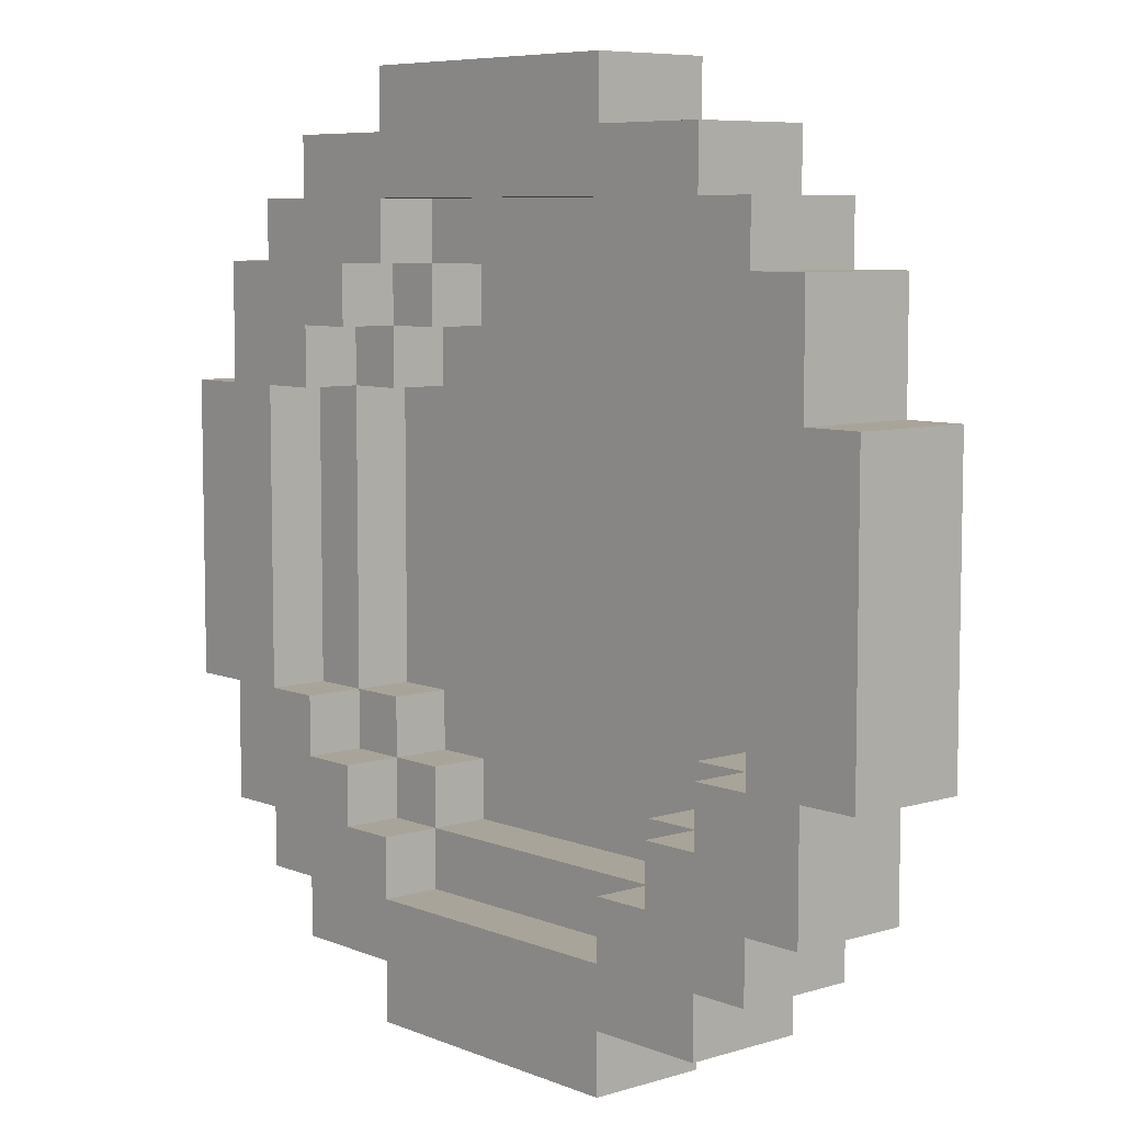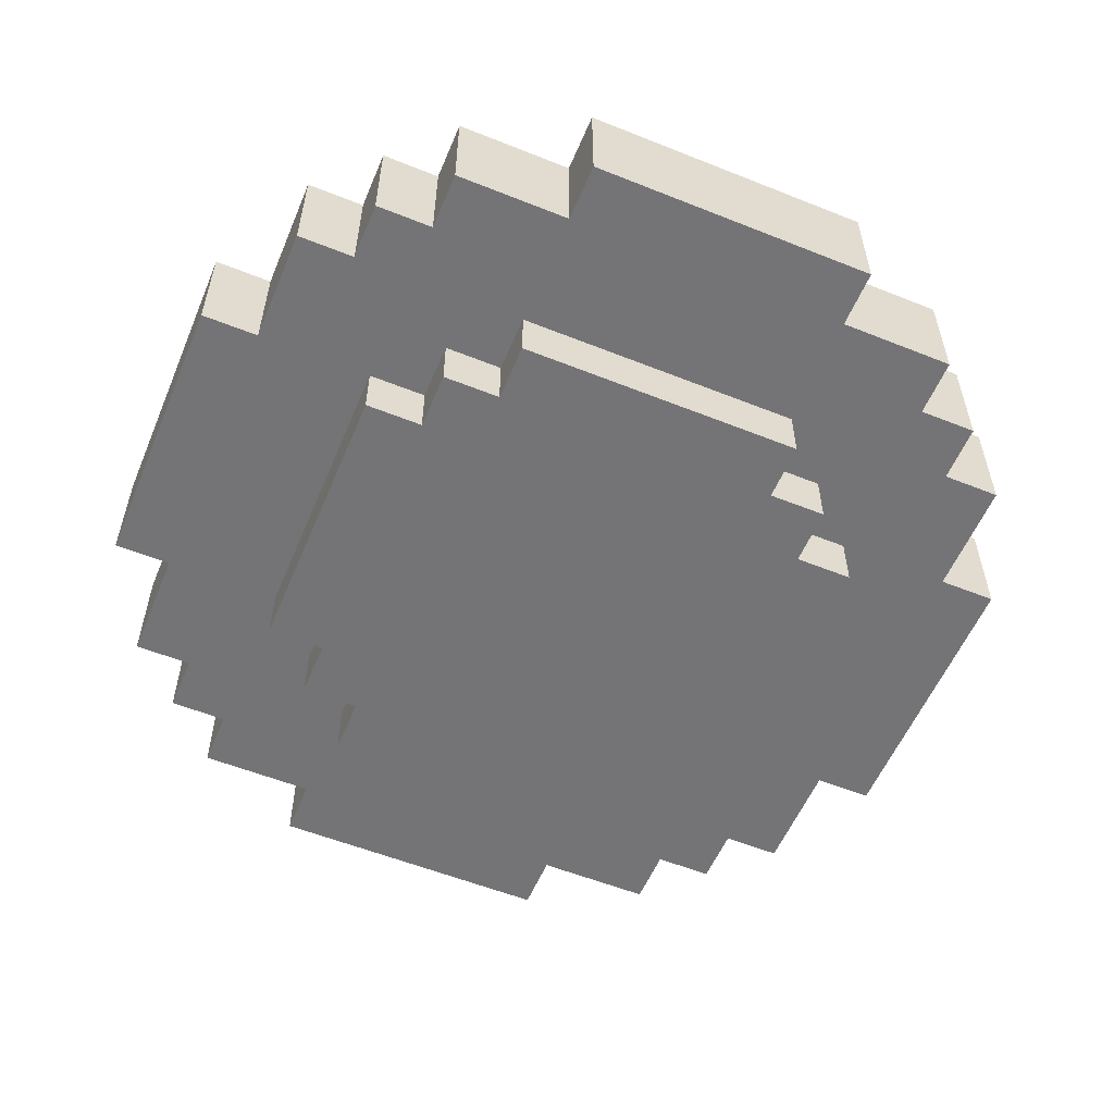
<metadata>
{"format":"obj","ext":"obj","renderer":"f3d","projection":"perspective","resolution":1024,"background":"white","views":[{"elev":7.2,"azim":-131.1,"up":"+Z"},{"elev":-56.3,"azim":-112.7,"up":"+Y"}]}
</metadata>
<code>
o
v -1.6 0.1 1
v -1.6 0.1 0.5
v -1.6 0.3 1
v -1.6 0.3 0.5
v -1.5 0.1 1.2
v -1.5 0.1 1
v -1.5 0.1 0.5
v -1.5 0.1 0.3
v -1.5 0.3 1.2
v -1.5 0.3 1
v -1.5 0.3 0.5
v -1.5 0.3 0.3
v -1.4 0.1 1.3
v -1.4 0.1 1.2
v -1.4 0.1 0.3
v -1.4 0.1 0.2
v -1.4 0.3 1.3
v -1.4 0.3 1.2
v -1.4 0.3 0.3
v -1.4 0.3 0.2
v -1.3 0 1
v -1.3 0 0.5
v -1.3 0.1 1.4
v -1.3 0.1 1.3
v -1.3 0.1 1
v -1.3 0.1 0.5
v -1.3 0.1 0.2
v -1.3 0.1 0.1
v -1.3 0.3 1.4
v -1.3 0.3 1.3
v -1.3 0.3 0.2
v -1.3 0.3 0.1
v -1.2 0 1.1
v -1.2 0 1
v -1.2 0 0.5
v -1.2 0 0.4
v -1.2 0.1 1.1
v -1.2 0.1 1
v -1.2 0.1 0.5
v -1.2 0.1 0.4
v -1.1 0 1.2
v -1.1 0 1.1
v -1.1 0 0.4
v -1.1 0 0.3
v -1.1 0.1 1.5
v -1.1 0.1 1.4
v -1.1 0.1 1.2
v -1.1 0.1 1.1
v -1.1 0.1 0.4
v -1.1 0.1 0.3
v -1.1 0.1 0.1
v -1.1 0.1 0
v -1.1 0.3 1.5
v -1.1 0.3 1.4
v -1.1 0.3 0.1
v -1.1 0.3 0
v -0.6 0.1 1.2
v -0.6 0.1 1.1
v -0.6 0.1 0.4
v -0.6 0.1 0.3
v -0.6 0.2 1.3
v -0.6 0.2 1.2
v -0.6 0.2 1.1
v -0.6 0.2 0.4
v -0.6 0.2 0.3
v -0.6 0.2 0.2
v -0.6 0.3 1.3
v -0.6 0.3 1.2
v -0.6 0.3 0.3
v -0.6 0.3 0.2
v -0.5 0.1 1.1
v -0.5 0.1 1
v -0.5 0.1 0.5
v -0.5 0.1 0.4
v -0.5 0.2 1.2
v -0.5 0.2 1.1
v -0.5 0.2 1
v -0.5 0.2 0.5
v -0.5 0.2 0.4
v -0.5 0.2 0.3
v -0.5 0.3 1.2
v -0.5 0.3 1.1
v -0.5 0.3 0.4
v -0.5 0.3 0.3
v -0.4 0.1 1
v -0.4 0.1 0.5
v -0.4 0.2 1.1
v -0.4 0.2 1
v -0.4 0.2 0.5
v -0.4 0.2 0.4
v -0.4 0.3 1.1
v -0.4 0.3 1
v -0.4 0.3 0.5
v -0.4 0.3 0.4
v -0.3 0.2 1
v -0.3 0.2 0.5
v -0.3 0.3 1
v -0.3 0.3 0.5
v -1.4 0.2 1
v -1.4 0.2 0.5
v -1.4 0.3 1
v -1.4 0.3 0.5
v -1.3 0.1 1
v -1.3 0.1 0.5
v -1.3 0.2 1.1
v -1.3 0.2 1
v -1.3 0.2 0.5
v -1.3 0.2 0.4
v -1.3 0.3 1.1
v -1.3 0.3 1
v -1.3 0.3 0.5
v -1.3 0.3 0.4
v -1.2 0.1 1.1
v -1.2 0.1 1
v -1.2 0.1 0.5
v -1.2 0.1 0.4
v -1.2 0.2 1.2
v -1.2 0.2 1.1
v -1.2 0.2 1
v -1.2 0.2 0.5
v -1.2 0.2 0.4
v -1.2 0.2 0.3
v -1.2 0.3 1.2
v -1.2 0.3 1.1
v -1.2 0.3 0.4
v -1.2 0.3 0.3
v -1.1 0.1 1.2
v -1.1 0.1 1.1
v -1.1 0.1 0.4
v -1.1 0.1 0.3
v -1.1 0.2 1.3
v -1.1 0.2 1.2
v -1.1 0.2 1.1
v -1.1 0.2 0.4
v -1.1 0.2 0.3
v -1.1 0.2 0.2
v -1.1 0.3 1.3
v -1.1 0.3 1.2
v -1.1 0.3 0.3
v -1.1 0.3 0.2
v -0.6 0 1.2
v -0.6 0 1.1
v -0.6 0 0.4
v -0.6 0 0.3
v -0.6 0.1 1.5
v -0.6 0.1 1.4
v -0.6 0.1 1.2
v -0.6 0.1 1.1
v -0.6 0.1 0.4
v -0.6 0.1 0.3
v -0.6 0.1 0.1
v -0.6 0.1 0
v -0.6 0.3 1.5
v -0.6 0.3 1.4
v -0.6 0.3 0.1
v -0.6 0.3 0
v -0.5 0 1.1
v -0.5 0 1
v -0.5 0 0.5
v -0.5 0 0.4
v -0.5 0.1 1.1
v -0.5 0.1 1
v -0.5 0.1 0.5
v -0.5 0.1 0.4
v -0.4 0 1
v -0.4 0 0.5
v -0.4 0.1 1.4
v -0.4 0.1 1.3
v -0.4 0.1 1
v -0.4 0.1 0.5
v -0.4 0.1 0.2
v -0.4 0.1 0.1
v -0.4 0.3 1.4
v -0.4 0.3 1.3
v -0.4 0.3 0.2
v -0.4 0.3 0.1
v -0.3 0.1 1.3
v -0.3 0.1 1.2
v -0.3 0.1 0.3
v -0.3 0.1 0.2
v -0.3 0.3 1.3
v -0.3 0.3 1.2
v -0.3 0.3 0.3
v -0.3 0.3 0.2
v -0.2 0.1 1.2
v -0.2 0.1 1
v -0.2 0.1 0.5
v -0.2 0.1 0.3
v -0.2 0.3 1.2
v -0.2 0.3 1
v -0.2 0.3 0.5
v -0.2 0.3 0.3
v -0.1 0.1 1
v -0.1 0.1 0.5
v -0.1 0.3 1
v -0.1 0.3 0.5
v -1.1 0.1 1.5
v -1.1 0.3 1.5
v -0.6 0.1 1.5
v -0.6 0.3 1.5
v -1.3 0.1 1.4
v -1.3 0.3 1.4
v -1.1 0.1 1.4
v -1.1 0.3 1.4
v -0.6 0.1 1.4
v -0.6 0.3 1.4
v -0.4 0.1 1.4
v -0.4 0.3 1.4
v -1.4 0.1 1.3
v -1.4 0.3 1.3
v -1.3 0.1 1.3
v -1.3 0.3 1.3
v -0.4 0.1 1.3
v -0.4 0.3 1.3
v -0.3 0.1 1.3
v -0.3 0.3 1.3
v -1.5 0.1 1.2
v -1.5 0.3 1.2
v -1.4 0.1 1.2
v -1.4 0.3 1.2
v -1.1 0 1.2
v -1.1 0.1 1.2
v -0.6 0 1.2
v -0.6 0.1 1.2
v -0.3 0.1 1.2
v -0.3 0.3 1.2
v -0.2 0.1 1.2
v -0.2 0.3 1.2
v -1.2 0 1.1
v -1.2 0.1 1.1
v -1.1 0 1.1
v -1.1 0.1 1.1
v -0.6 0 1.1
v -0.6 0.1 1.1
v -0.5 0 1.1
v -0.5 0.1 1.1
v -1.6 0.1 1
v -1.6 0.3 1
v -1.5 0.1 1
v -1.5 0.3 1
v -1.3 0 1
v -1.3 0.1 1
v -1.2 0 1
v -1.2 0.1 1
v -0.5 0 1
v -0.5 0.1 1
v -0.4 0 1
v -0.4 0.1 1
v -0.2 0.1 1
v -0.2 0.3 1
v -0.1 0.1 1
v -0.1 0.3 1
v -1.4 0.2 0.5
v -1.4 0.3 0.5
v -1.3 0.1 0.5
v -1.3 0.2 0.5
v -1.3 0.3 0.5
v -1.2 0.1 0.5
v -1.2 0.2 0.5
v -0.5 0.1 0.5
v -0.5 0.2 0.5
v -0.4 0.1 0.5
v -0.4 0.2 0.5
v -0.4 0.3 0.5
v -0.3 0.2 0.5
v -0.3 0.3 0.5
v -1.3 0.2 0.4
v -1.3 0.3 0.4
v -1.2 0.1 0.4
v -1.2 0.2 0.4
v -1.2 0.3 0.4
v -1.1 0.1 0.4
v -1.1 0.2 0.4
v -0.6 0.1 0.4
v -0.6 0.2 0.4
v -0.5 0.1 0.4
v -0.5 0.2 0.4
v -0.5 0.3 0.4
v -0.4 0.2 0.4
v -0.4 0.3 0.4
v -1.2 0.2 0.3
v -1.2 0.3 0.3
v -1.1 0.1 0.3
v -1.1 0.2 0.3
v -1.1 0.3 0.3
v -0.6 0.1 0.3
v -0.6 0.2 0.3
v -0.6 0.3 0.3
v -0.5 0.2 0.3
v -0.5 0.3 0.3
v -1.1 0.2 0.2
v -1.1 0.3 0.2
v -0.6 0.2 0.2
v -0.6 0.3 0.2
v -1.1 0.2 1.3
v -1.1 0.3 1.3
v -0.6 0.2 1.3
v -0.6 0.3 1.3
v -1.2 0.2 1.2
v -1.2 0.3 1.2
v -1.1 0.1 1.2
v -1.1 0.2 1.2
v -1.1 0.3 1.2
v -0.6 0.1 1.2
v -0.6 0.2 1.2
v -0.6 0.3 1.2
v -0.5 0.2 1.2
v -0.5 0.3 1.2
v -1.3 0.2 1.1
v -1.3 0.3 1.1
v -1.2 0.1 1.1
v -1.2 0.2 1.1
v -1.2 0.3 1.1
v -1.1 0.1 1.1
v -1.1 0.2 1.1
v -0.6 0.1 1.1
v -0.6 0.2 1.1
v -0.5 0.1 1.1
v -0.5 0.2 1.1
v -0.5 0.3 1.1
v -0.4 0.2 1.1
v -0.4 0.3 1.1
v -1.4 0.2 1
v -1.4 0.3 1
v -1.3 0.1 1
v -1.3 0.2 1
v -1.3 0.3 1
v -1.2 0.1 1
v -1.2 0.2 1
v -0.5 0.1 1
v -0.5 0.2 1
v -0.4 0.1 1
v -0.4 0.2 1
v -0.4 0.3 1
v -0.3 0.2 1
v -0.3 0.3 1
v -1.6 0.1 0.5
v -1.6 0.3 0.5
v -1.5 0.1 0.5
v -1.5 0.3 0.5
v -1.3 0 0.5
v -1.3 0.1 0.5
v -1.2 0 0.5
v -1.2 0.1 0.5
v -0.5 0 0.5
v -0.5 0.1 0.5
v -0.4 0 0.5
v -0.4 0.1 0.5
v -0.2 0.1 0.5
v -0.2 0.3 0.5
v -0.1 0.1 0.5
v -0.1 0.3 0.5
v -1.2 0 0.4
v -1.2 0.1 0.4
v -1.1 0 0.4
v -1.1 0.1 0.4
v -0.6 0 0.4
v -0.6 0.1 0.4
v -0.5 0 0.4
v -0.5 0.1 0.4
v -1.5 0.1 0.3
v -1.5 0.3 0.3
v -1.4 0.1 0.3
v -1.4 0.3 0.3
v -1.1 0 0.3
v -1.1 0.1 0.3
v -0.6 0 0.3
v -0.6 0.1 0.3
v -0.3 0.1 0.3
v -0.3 0.3 0.3
v -0.2 0.1 0.3
v -0.2 0.3 0.3
v -1.4 0.1 0.2
v -1.4 0.3 0.2
v -1.3 0.1 0.2
v -1.3 0.3 0.2
v -0.4 0.1 0.2
v -0.4 0.3 0.2
v -0.3 0.1 0.2
v -0.3 0.3 0.2
v -1.3 0.1 0.1
v -1.3 0.3 0.1
v -1.1 0.1 0.1
v -1.1 0.3 0.1
v -0.6 0.1 0.1
v -0.6 0.3 0.1
v -0.4 0.1 0.1
v -0.4 0.3 0.1
v -1.1 0.1 0
v -1.1 0.3 0
v -0.6 0.1 0
v -0.6 0.3 0
v -1.1 0 1.2
v -0.6 0 1.2
v -1.2 0 1.1
v -1.1 0 1.1
v -0.6 0 1.1
v -0.5 0 1.1
v -1.3 0 1
v -1.2 0 1
v -0.5 0 1
v -0.4 0 1
v -1.3 0 0.5
v -1.2 0 0.5
v -0.5 0 0.5
v -0.4 0 0.5
v -1.2 0 0.4
v -1.1 0 0.4
v -0.6 0 0.4
v -0.5 0 0.4
v -1.1 0 0.3
v -0.6 0 0.3
v -1.1 0.1 1.5
v -0.6 0.1 1.5
v -1.3 0.1 1.4
v -1.1 0.1 1.4
v -0.6 0.1 1.4
v -0.4 0.1 1.4
v -1.4 0.1 1.3
v -1.3 0.1 1.3
v -0.4 0.1 1.3
v -0.3 0.1 1.3
v -1.5 0.1 1.2
v -1.4 0.1 1.2
v -1.1 0.1 1.2
v -0.6 0.1 1.2
v -0.3 0.1 1.2
v -0.2 0.1 1.2
v -1.2 0.1 1.1
v -1.1 0.1 1.1
v -0.6 0.1 1.1
v -0.5 0.1 1.1
v -1.6 0.1 1
v -1.5 0.1 1
v -1.3 0.1 1
v -1.2 0.1 1
v -0.5 0.1 1
v -0.4 0.1 1
v -0.2 0.1 1
v -0.1 0.1 1
v -1.6 0.1 0.5
v -1.5 0.1 0.5
v -1.3 0.1 0.5
v -1.2 0.1 0.5
v -0.5 0.1 0.5
v -0.4 0.1 0.5
v -0.2 0.1 0.5
v -0.1 0.1 0.5
v -1.2 0.1 0.4
v -1.1 0.1 0.4
v -0.6 0.1 0.4
v -0.5 0.1 0.4
v -1.5 0.1 0.3
v -1.4 0.1 0.3
v -1.1 0.1 0.3
v -0.6 0.1 0.3
v -0.3 0.1 0.3
v -0.2 0.1 0.3
v -1.4 0.1 0.2
v -1.3 0.1 0.2
v -0.4 0.1 0.2
v -0.3 0.1 0.2
v -1.3 0.1 0.1
v -1.1 0.1 0.1
v -0.6 0.1 0.1
v -0.4 0.1 0.1
v -1.1 0.1 0
v -0.6 0.1 0
v -1.1 0.1 1.2
v -0.6 0.1 1.2
v -1.2 0.1 1.1
v -1.1 0.1 1.1
v -0.6 0.1 1.1
v -0.5 0.1 1.1
v -1.3 0.1 1
v -1.2 0.1 1
v -0.5 0.1 1
v -0.4 0.1 1
v -1.3 0.1 0.5
v -1.2 0.1 0.5
v -0.5 0.1 0.5
v -0.4 0.1 0.5
v -1.2 0.1 0.4
v -1.1 0.1 0.4
v -0.6 0.1 0.4
v -0.5 0.1 0.4
v -1.1 0.1 0.3
v -0.6 0.1 0.3
v -1.1 0.2 1.3
v -0.6 0.2 1.3
v -1.2 0.2 1.2
v -1.1 0.2 1.2
v -0.6 0.2 1.2
v -0.5 0.2 1.2
v -1.3 0.2 1.1
v -1.2 0.2 1.1
v -1.1 0.2 1.1
v -0.6 0.2 1.1
v -0.5 0.2 1.1
v -0.4 0.2 1.1
v -1.4 0.2 1
v -1.3 0.2 1
v -1.2 0.2 1
v -0.5 0.2 1
v -0.4 0.2 1
v -0.3 0.2 1
v -1.4 0.2 0.5
v -1.3 0.2 0.5
v -1.2 0.2 0.5
v -0.5 0.2 0.5
v -0.4 0.2 0.5
v -0.3 0.2 0.5
v -1.3 0.2 0.4
v -1.2 0.2 0.4
v -1.1 0.2 0.4
v -0.6 0.2 0.4
v -0.5 0.2 0.4
v -0.4 0.2 0.4
v -1.2 0.2 0.3
v -1.1 0.2 0.3
v -0.6 0.2 0.3
v -0.5 0.2 0.3
v -1.1 0.2 0.2
v -0.6 0.2 0.2
v -1.1 0.3 1.5
v -0.6 0.3 1.5
v -1.3 0.3 1.4
v -1.1 0.3 1.4
v -0.6 0.3 1.4
v -0.4 0.3 1.4
v -1.4 0.3 1.3
v -1.3 0.3 1.3
v -1.1 0.3 1.3
v -0.6 0.3 1.3
v -0.4 0.3 1.3
v -0.3 0.3 1.3
v -1.5 0.3 1.2
v -1.4 0.3 1.2
v -1.2 0.3 1.2
v -1.1 0.3 1.2
v -0.6 0.3 1.2
v -0.5 0.3 1.2
v -0.3 0.3 1.2
v -0.2 0.3 1.2
v -1.3 0.3 1.1
v -1.2 0.3 1.1
v -0.5 0.3 1.1
v -0.4 0.3 1.1
v -1.6 0.3 1
v -1.5 0.3 1
v -1.4 0.3 1
v -1.3 0.3 1
v -0.4 0.3 1
v -0.3 0.3 1
v -0.2 0.3 1
v -0.1 0.3 1
v -1.6 0.3 0.5
v -1.5 0.3 0.5
v -1.4 0.3 0.5
v -1.3 0.3 0.5
v -0.4 0.3 0.5
v -0.3 0.3 0.5
v -0.2 0.3 0.5
v -0.1 0.3 0.5
v -1.3 0.3 0.4
v -1.2 0.3 0.4
v -0.5 0.3 0.4
v -0.4 0.3 0.4
v -1.5 0.3 0.3
v -1.4 0.3 0.3
v -1.2 0.3 0.3
v -1.1 0.3 0.3
v -0.6 0.3 0.3
v -0.5 0.3 0.3
v -0.3 0.3 0.3
v -0.2 0.3 0.3
v -1.4 0.3 0.2
v -1.3 0.3 0.2
v -1.1 0.3 0.2
v -0.6 0.3 0.2
v -0.4 0.3 0.2
v -0.3 0.3 0.2
v -1.3 0.3 0.1
v -1.1 0.3 0.1
v -0.6 0.3 0.1
v -0.4 0.3 0.1
v -1.1 0.3 0
v -0.6 0.3 0
f 3 2 1
f 4 2 3
f 9 6 5
f 10 6 9
f 11 8 7
f 12 8 11
f 17 14 13
f 18 14 17
f 19 16 15
f 20 16 19
f 25 22 21
f 26 22 25
f 29 24 23
f 30 24 29
f 31 28 27
f 32 28 31
f 37 34 33
f 38 34 37
f 39 36 35
f 40 36 39
f 47 42 41
f 48 42 47
f 49 44 43
f 50 44 49
f 53 46 45
f 54 46 53
f 55 52 51
f 56 52 55
f 62 58 57
f 63 58 62
f 64 60 59
f 65 60 64
f 67 62 61
f 68 62 67
f 69 66 65
f 70 66 69
f 76 72 71
f 77 72 76
f 78 74 73
f 79 74 78
f 81 76 75
f 82 76 81
f 83 80 79
f 84 80 83
f 88 86 85
f 89 86 88
f 91 88 87
f 92 88 91
f 93 90 89
f 94 90 93
f 97 96 95
f 98 96 97
f 99 100 101
f 101 100 102
f 103 104 106
f 106 104 107
f 105 106 109
f 109 106 110
f 107 108 111
f 111 108 112
f 113 114 118
f 118 114 119
f 115 116 120
f 120 116 121
f 117 118 123
f 123 118 124
f 121 122 125
f 125 122 126
f 127 128 132
f 132 128 133
f 129 130 134
f 134 130 135
f 131 132 137
f 137 132 138
f 135 136 139
f 139 136 140
f 141 142 147
f 147 142 148
f 143 144 149
f 149 144 150
f 145 146 153
f 153 146 154
f 151 152 155
f 155 152 156
f 157 158 161
f 161 158 162
f 159 160 163
f 163 160 164
f 165 166 169
f 169 166 170
f 167 168 173
f 173 168 174
f 171 172 175
f 175 172 176
f 177 178 181
f 181 178 182
f 179 180 183
f 183 180 184
f 185 186 189
f 189 186 190
f 187 188 191
f 191 188 192
f 193 194 195
f 195 194 196
f 199 198 197
f 200 198 199
f 203 202 201
f 204 202 203
f 207 206 205
f 208 206 207
f 211 210 209
f 212 210 211
f 215 214 213
f 216 214 215
f 219 218 217
f 220 218 219
f 223 222 221
f 224 222 223
f 227 226 225
f 228 226 227
f 231 230 229
f 232 230 231
f 235 234 233
f 236 234 235
f 239 238 237
f 240 238 239
f 243 242 241
f 244 242 243
f 247 246 245
f 248 246 247
f 251 250 249
f 252 250 251
f 256 254 253
f 257 254 256
f 258 256 255
f 259 256 258
f 262 261 260
f 263 261 262
f 265 264 263
f 266 264 265
f 270 268 267
f 271 268 270
f 272 270 269
f 273 270 272
f 276 275 274
f 277 275 276
f 279 278 277
f 280 278 279
f 284 282 281
f 285 282 284
f 286 284 283
f 287 284 286
f 289 288 287
f 290 288 289
f 293 292 291
f 294 292 293
f 295 296 297
f 297 296 298
f 299 300 302
f 302 300 303
f 301 302 304
f 304 302 305
f 305 306 307
f 307 306 308
f 309 310 312
f 312 310 313
f 311 312 314
f 314 312 315
f 316 317 318
f 318 317 319
f 319 320 321
f 321 320 322
f 323 324 326
f 326 324 327
f 325 326 328
f 328 326 329
f 330 331 332
f 332 331 333
f 333 334 335
f 335 334 336
f 337 338 339
f 339 338 340
f 341 342 343
f 343 342 344
f 345 346 347
f 347 346 348
f 349 350 351
f 351 350 352
f 353 354 355
f 355 354 356
f 357 358 359
f 359 358 360
f 361 362 363
f 363 362 364
f 365 366 367
f 367 366 368
f 369 370 371
f 371 370 372
f 373 374 375
f 375 374 376
f 377 378 379
f 379 378 380
f 381 382 383
f 383 382 384
f 385 386 387
f 387 386 388
f 389 390 391
f 391 390 392
f 396 394 393
f 397 394 396
f 400 396 395
f 400 398 397
f 400 397 396
f 401 398 400
f 403 400 399
f 403 402 401
f 403 401 400
f 404 402 403
f 405 402 404
f 406 402 405
f 407 405 404
f 408 405 407
f 409 405 408
f 410 405 409
f 411 409 408
f 412 409 411
f 416 414 413
f 417 414 416
f 420 416 415
f 420 418 417
f 420 417 416
f 421 418 420
f 424 420 419
f 424 422 421
f 424 421 420
f 425 422 424
f 426 422 425
f 427 422 426
f 429 424 423
f 429 425 424
f 430 425 429
f 431 428 427
f 431 427 426
f 432 428 431
f 434 429 423
f 435 429 434
f 436 429 435
f 437 428 432
f 438 428 437
f 439 428 438
f 441 434 433
f 441 435 434
f 442 435 441
f 443 435 442
f 446 440 439
f 446 439 438
f 447 440 446
f 448 440 447
f 449 444 443
f 449 443 442
f 452 447 446
f 452 446 445
f 453 450 449
f 453 449 442
f 454 450 453
f 455 450 454
f 456 452 451
f 457 447 452
f 457 452 456
f 458 447 457
f 459 455 454
f 459 456 455
f 459 457 456
f 460 457 459
f 461 457 460
f 462 457 461
f 463 461 460
f 464 461 463
f 465 461 464
f 466 461 465
f 467 465 464
f 468 465 467
f 469 470 472
f 472 470 473
f 471 472 476
f 473 474 476
f 472 473 476
f 476 474 477
f 475 476 479
f 477 478 479
f 476 477 479
f 479 478 480
f 480 478 481
f 481 478 482
f 480 481 483
f 483 481 484
f 484 481 485
f 485 481 486
f 484 485 487
f 487 485 488
f 489 490 492
f 492 490 493
f 491 492 496
f 496 492 497
f 493 494 498
f 498 494 499
f 495 496 502
f 502 496 503
f 499 500 504
f 504 500 505
f 501 502 507
f 507 502 508
f 505 506 511
f 511 506 512
f 508 509 513
f 513 509 514
f 510 511 517
f 517 511 518
f 514 515 519
f 519 515 520
f 516 517 521
f 521 517 522
f 520 521 523
f 523 521 524
f 525 526 528
f 528 526 529
f 527 528 532
f 529 530 532
f 528 529 532
f 532 530 533
f 533 530 534
f 534 530 535
f 531 532 538
f 532 533 538
f 538 533 539
f 539 533 540
f 534 535 541
f 535 536 541
f 541 536 542
f 542 536 543
f 538 539 545
f 537 538 545
f 545 539 546
f 543 544 547
f 542 543 547
f 547 544 548
f 537 545 550
f 550 545 551
f 551 545 552
f 548 544 553
f 553 544 554
f 554 544 555
f 549 550 557
f 550 551 557
f 557 551 558
f 558 551 559
f 555 556 562
f 554 555 562
f 562 556 563
f 563 556 564
f 559 560 565
f 558 559 565
f 562 563 568
f 561 562 568
f 565 566 569
f 558 565 569
f 569 566 570
f 570 566 571
f 567 568 574
f 568 563 575
f 574 568 575
f 575 563 576
f 571 572 577
f 570 571 577
f 577 572 578
f 578 572 579
f 573 574 580
f 574 575 580
f 580 575 581
f 581 575 582
f 578 579 583
f 580 581 583
f 579 580 583
f 583 581 584
f 584 581 585
f 585 581 586
f 584 585 587
f 587 585 588

</code>
